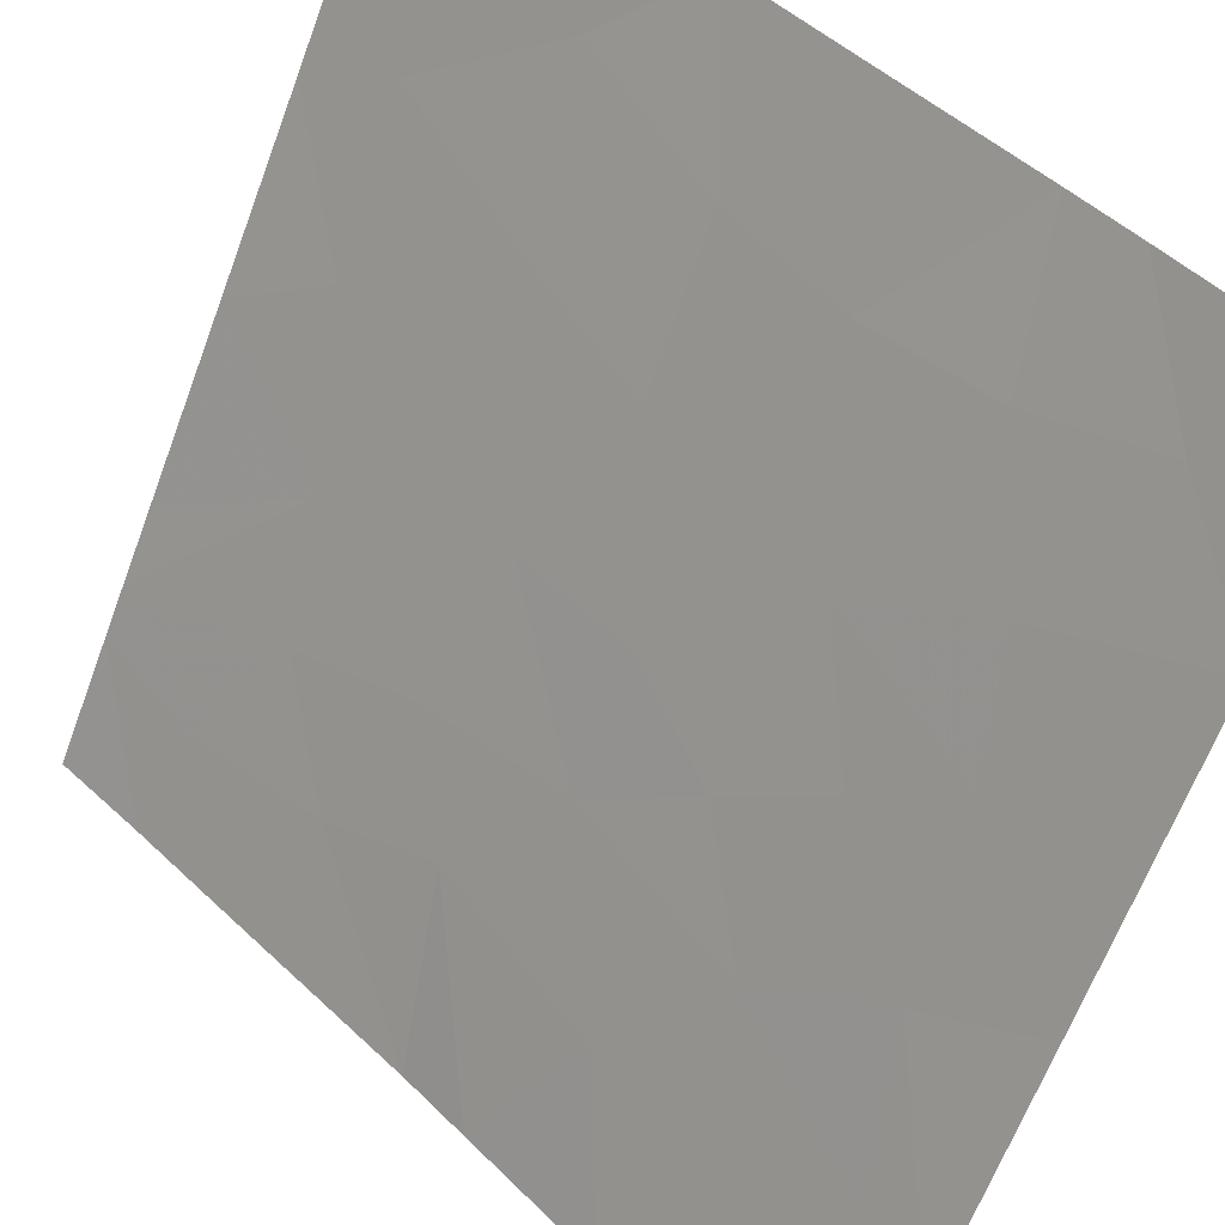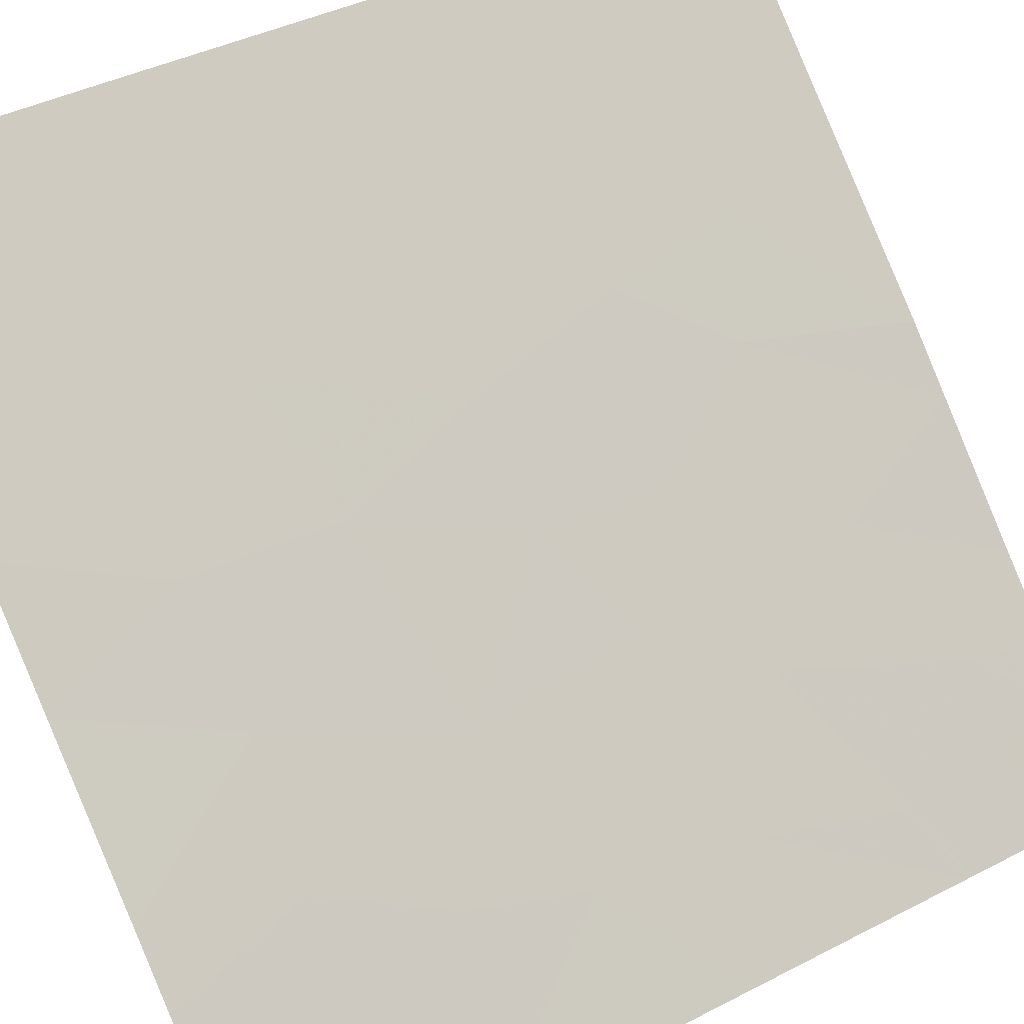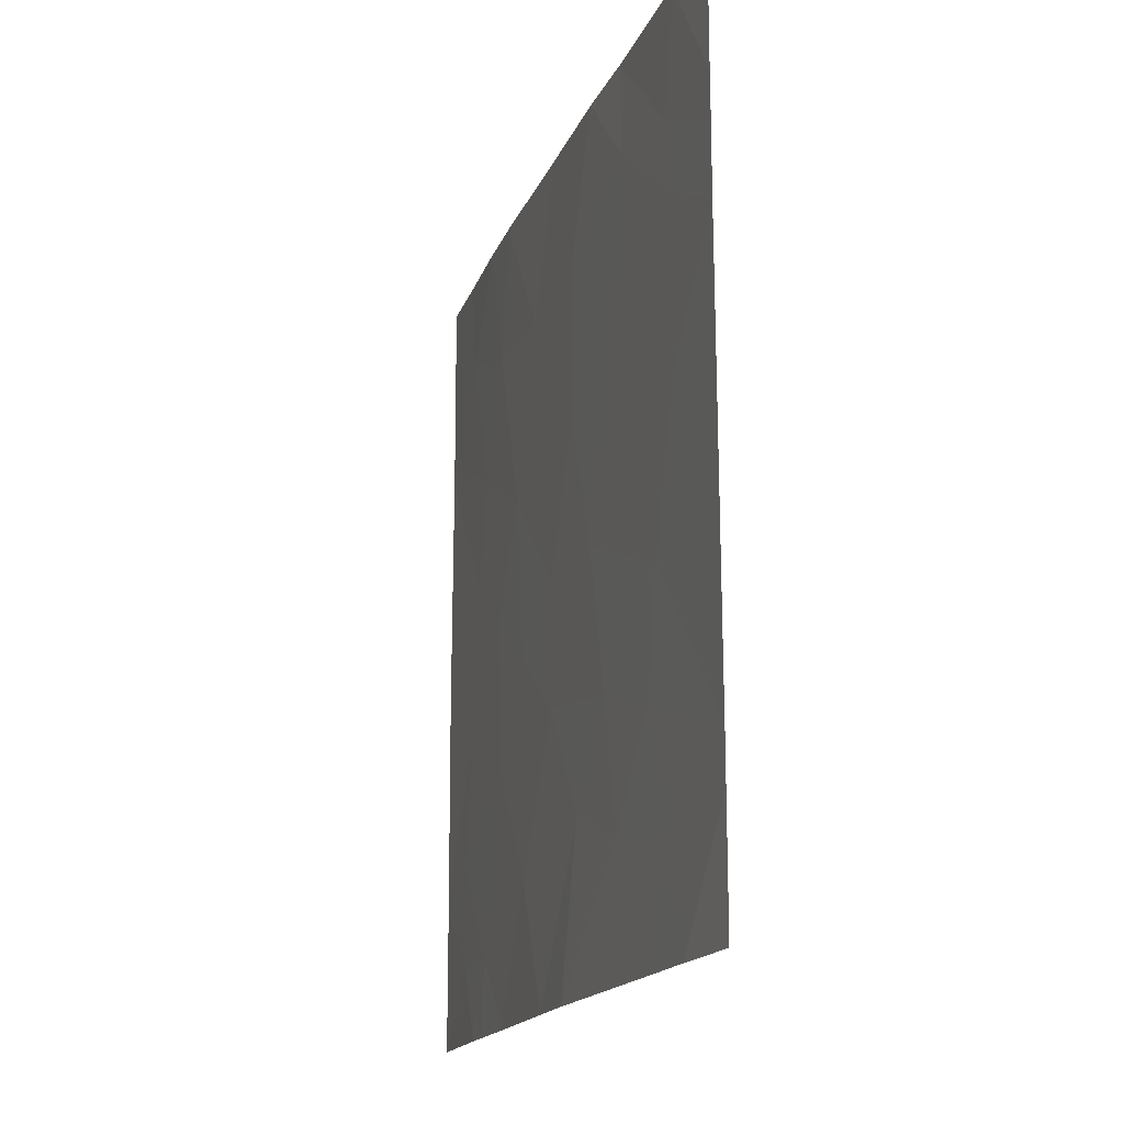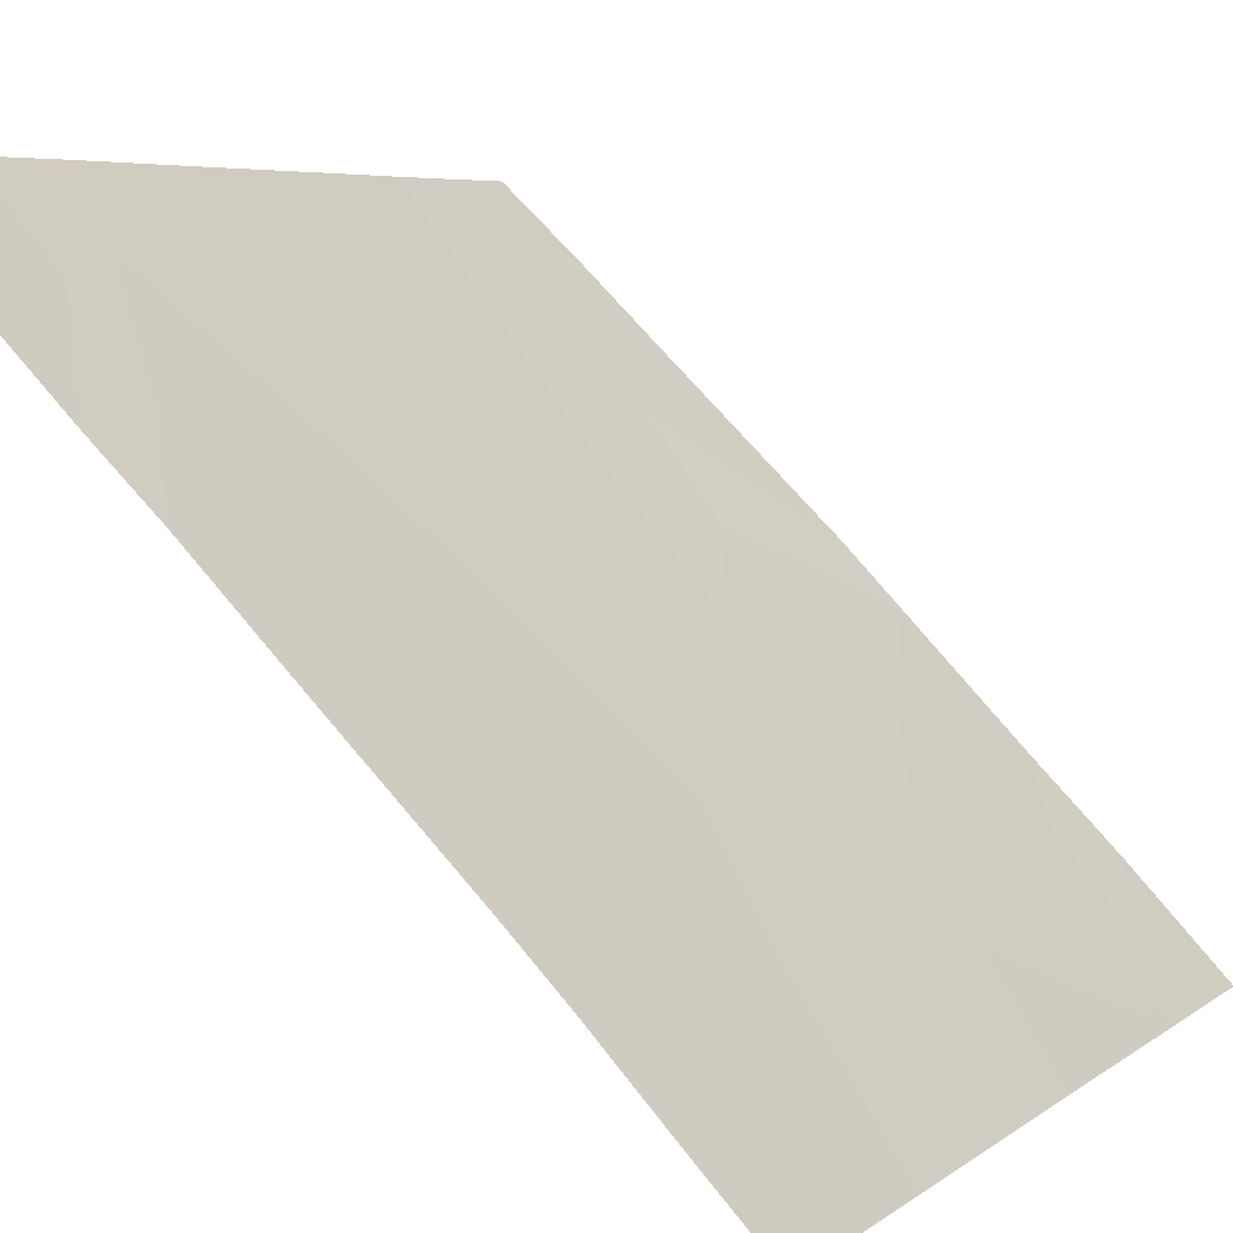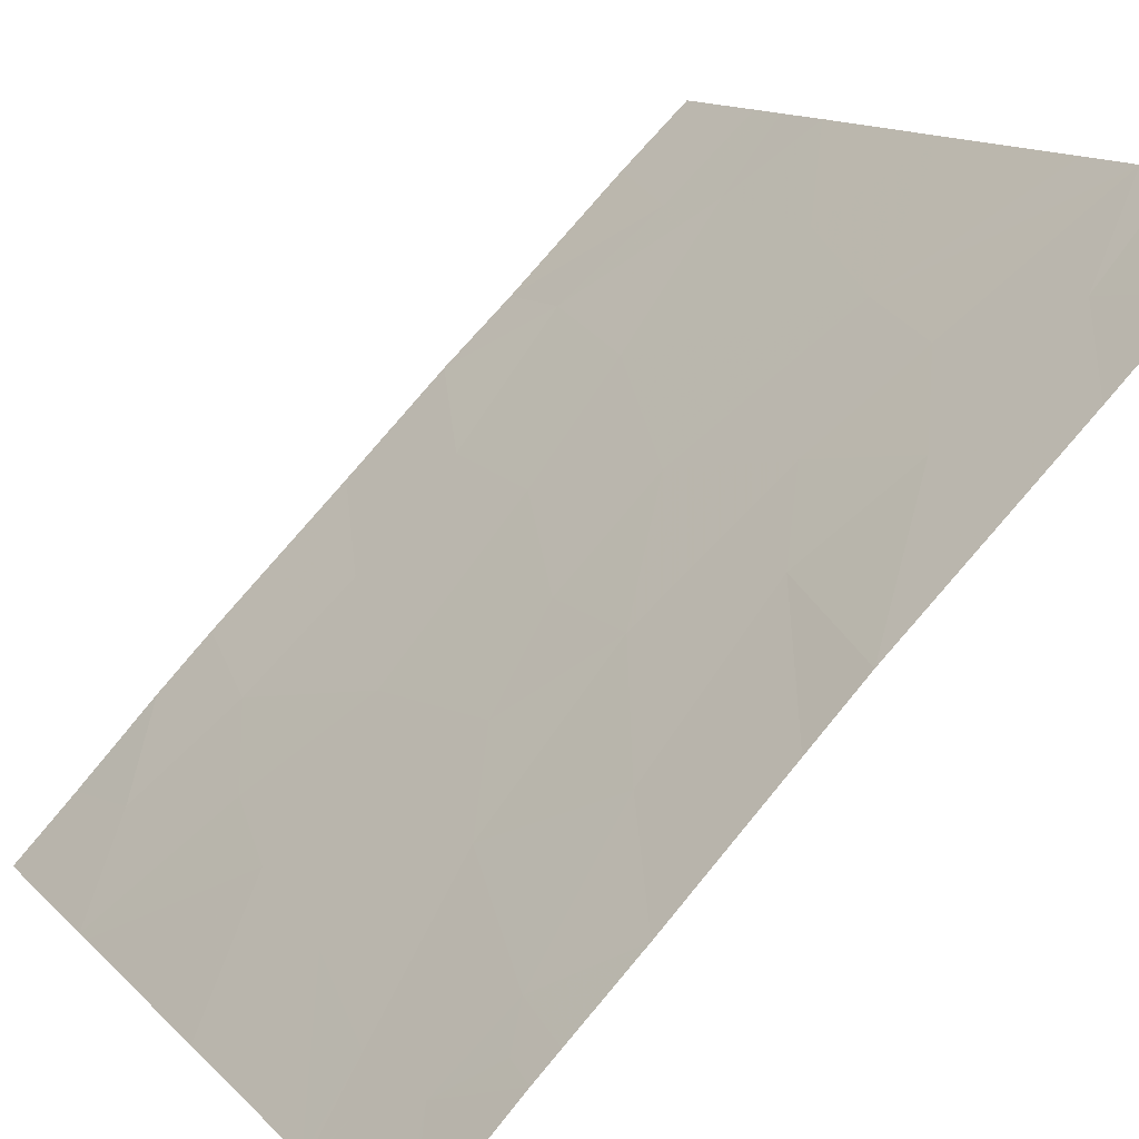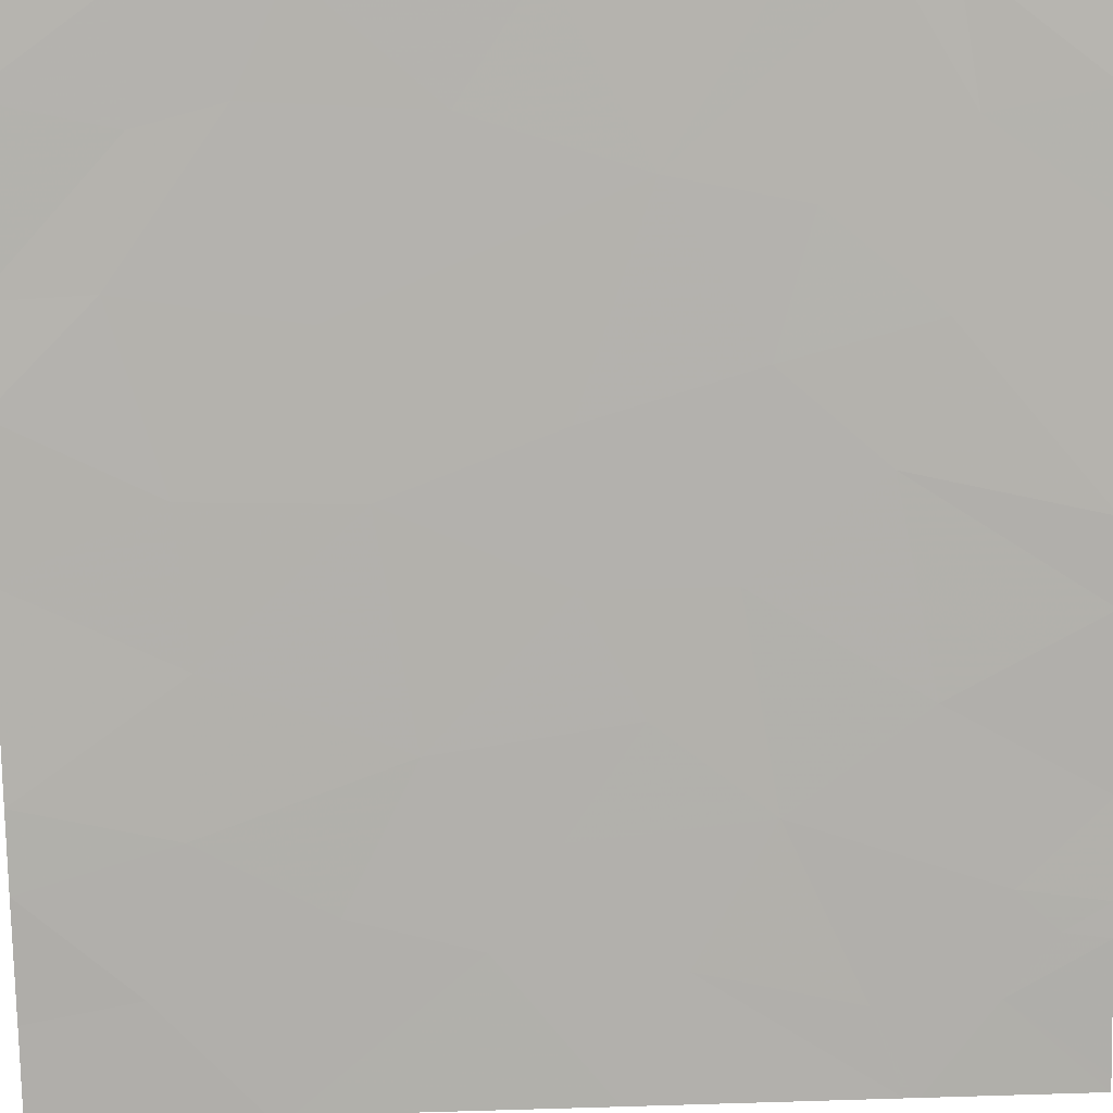
<metadata>
{"format":"obj","ext":"obj","renderer":"f3d","projection":"perspective","resolution":1024,"background":"white","views":[{"elev":-63.2,"azim":-20.2,"up":"+Y"},{"elev":40.3,"azim":57.5,"up":"+Y"},{"elev":-16.5,"azim":-150.8,"up":"+Z"},{"elev":5.9,"azim":26.2,"up":"+Y"},{"elev":12.2,"azim":154.9,"up":"+Y"},{"elev":56.6,"azim":88.2,"up":"+Y"}]}
</metadata>
<code>
v 14.73 48.76 -18.54
v 14.42 49.06 -18.95
v 14.72 48.77 -18.87
v 14.95 48.55 -18.54
v 15.27 48.23 -18.54
v 15.12 48.38 -19.03
v 15.13 48.36 -19.55
v 14.79 48.7 -19.43
v 14.37 49.1 -19.23
v 15.92 47.58 -21.27
v 15.74 47.76 -21.54
v 15.77 47.74 -20.63
v 15.55 47.96 -21.06
v 16.02 47.48 -19.83
v 16.34 47.16 -20.19
v 16.07 47.43 -20.38
v 14.39 49.08 -19.8
v 14.13 49.33 -20.04
v 14.52 48.95 -20.33
v 15.63 47.88 -19.67
v 15.8 47.7 -20.04
v 15.89 47.63 -18.54
v 15.71 47.81 -18.54
v 15.79 47.72 -19.03
v 16.03 47.48 -21.54
v 16.01 47.49 -21.4
v 16.14 47.36 -21.24
v 14.13 49.32 -20.69
v 16.34 47.16 -19.28
v 16.34 47.16 -19.22
v 15.94 47.56 -19.44
v 14.13 49.33 -19.14
v 14.88 48.6 -20.62
v 14.99 48.5 -20.09
v 15.31 48.19 -20.53
v 15.45 48.05 -19.07
v 14.38 49.09 -21.54
v 14.62 48.86 -21.54
v 14.13 49.32 -21.11
v 14.42 49.05 -21.17
v 16.1 47.41 -18.9
v 16.14 47.36 -18.54
v 16.34 47.16 -19.16
v 16.34 47.16 -18.54
v 16.34 47.16 -21.01
v 16.24 47.26 -21.03
v 14.13 49.32 -20.94
v 14.58 48.89 -20.75
v 14.8 48.69 -21.1
v 15.38 48.13 -21.54
v 16.34 47.16 -21
v 15.31 48.19 -20.1
v 15.2 48.31 -21.54
v 16.31 47.19 -21.54
v 15.09 48.4 -20.95
v 14.13 49.33 -19.39
v 15.95 47.56 -21.54
v 16.34 47.16 -21.54
v 16.15 47.35 -20.88
v 14.13 49.32 -21.54
v 14.35 49.12 -18.54
v 14.13 49.33 -18.98
v 15.57 47.93 -20.28
v 16.34 47.16 -20.97
v 14.13 49.33 -18.54
f 3 1 2
f 6 5 4
f 8 7 6
f 3 2 9
f 9 8 3
f 13 11 10
f 10 12 13
f 16 15 14
f 19 17 18
f 21 14 20
f 24 22 23
f 27 26 25
f 19 18 28
f 31 29 30
f 31 14 29
f 9 2 32
f 35 34 33
f 36 5 6
f 40 37 38
f 40 39 37
f 44 42 41
f 41 43 44
f 27 45 46
f 48 47 40
f 40 49 48
f 19 28 47
f 47 48 19
f 19 48 33
f 13 50 11
f 51 46 45
f 52 20 7
f 7 34 52
f 49 38 53
f 43 41 30
f 27 25 54
f 35 33 55
f 3 6 4
f 3 8 6
f 49 33 48
f 17 9 56
f 17 8 9
f 57 25 26
f 41 42 22
f 58 27 54
f 58 45 27
f 49 40 38
f 59 27 46
f 34 7 8
f 3 4 1
f 36 23 5
f 36 24 23
f 39 60 37
f 17 56 18
f 9 32 56
f 2 61 62
f 2 1 61
f 59 10 27
f 59 12 10
f 49 55 33
f 19 8 17
f 19 34 8
f 16 14 21
f 21 12 16
f 10 57 26
f 31 20 14
f 24 36 20
f 19 33 34
f 63 21 20
f 63 12 21
f 36 6 7
f 7 20 36
f 24 20 31
f 31 30 41
f 41 24 31
f 59 51 64
f 35 12 63
f 13 12 35
f 16 12 59
f 16 64 15
f 16 59 64
f 59 46 51
f 13 55 50
f 13 35 55
f 63 20 52
f 52 35 63
f 55 53 50
f 55 49 53
f 10 11 57
f 10 26 27
f 61 65 62
f 40 47 39
f 32 2 62
f 24 41 22
f 14 15 29
f 35 52 34

</code>
